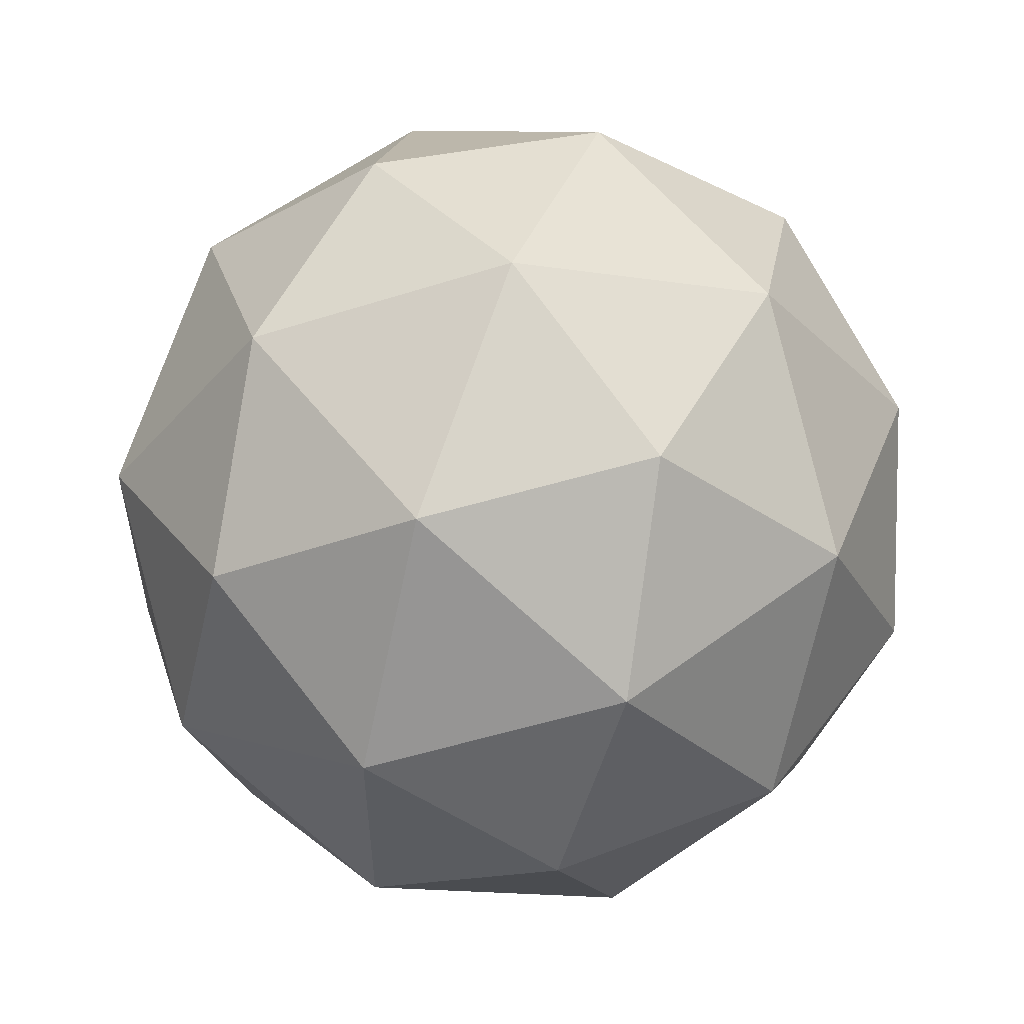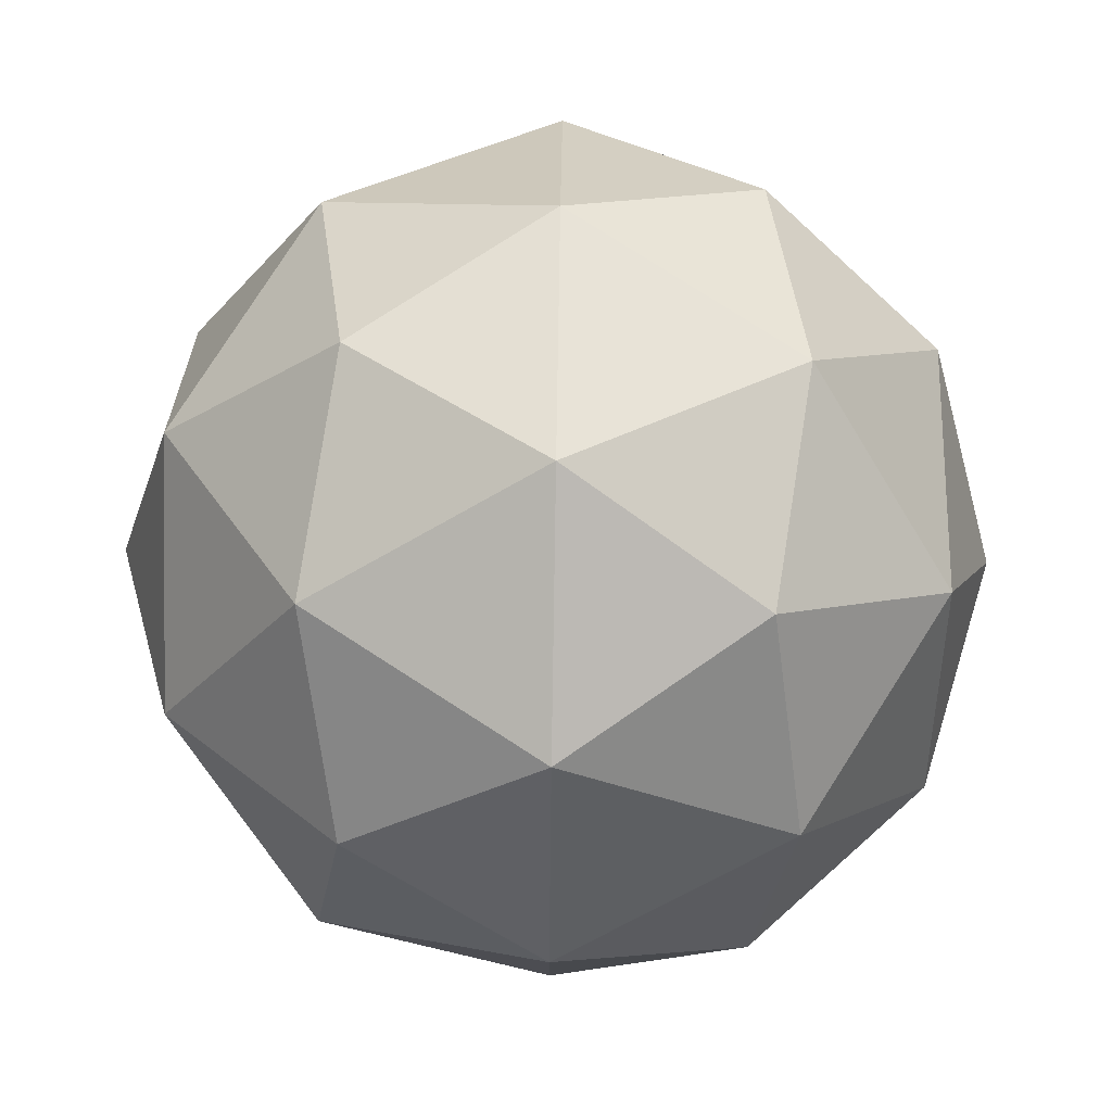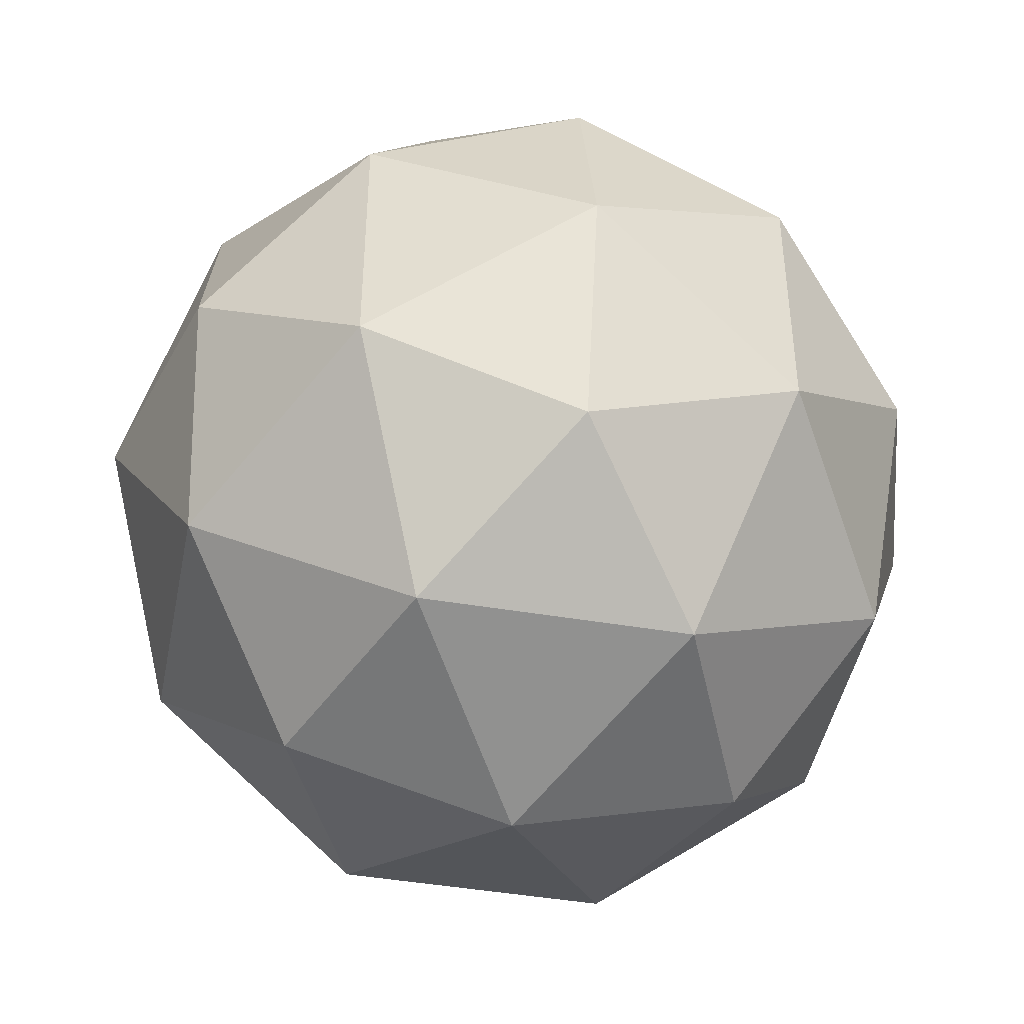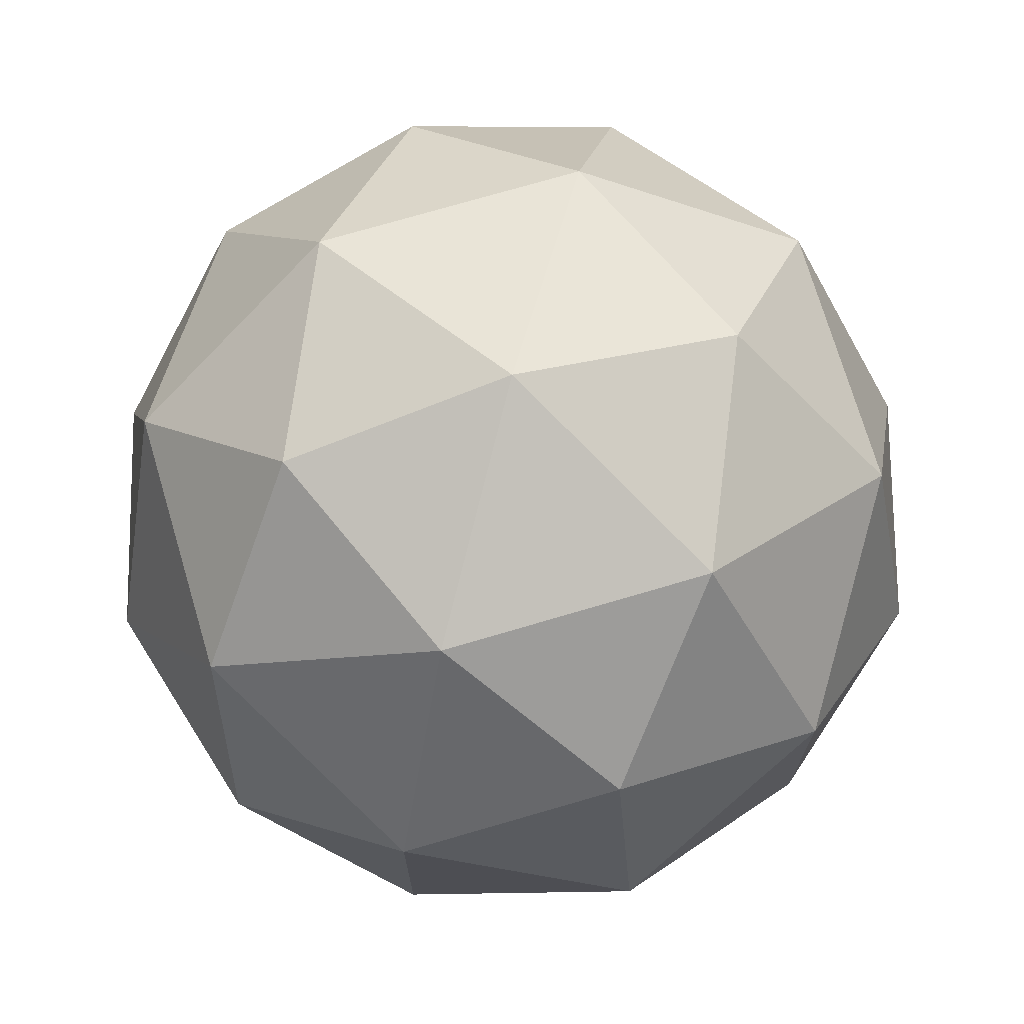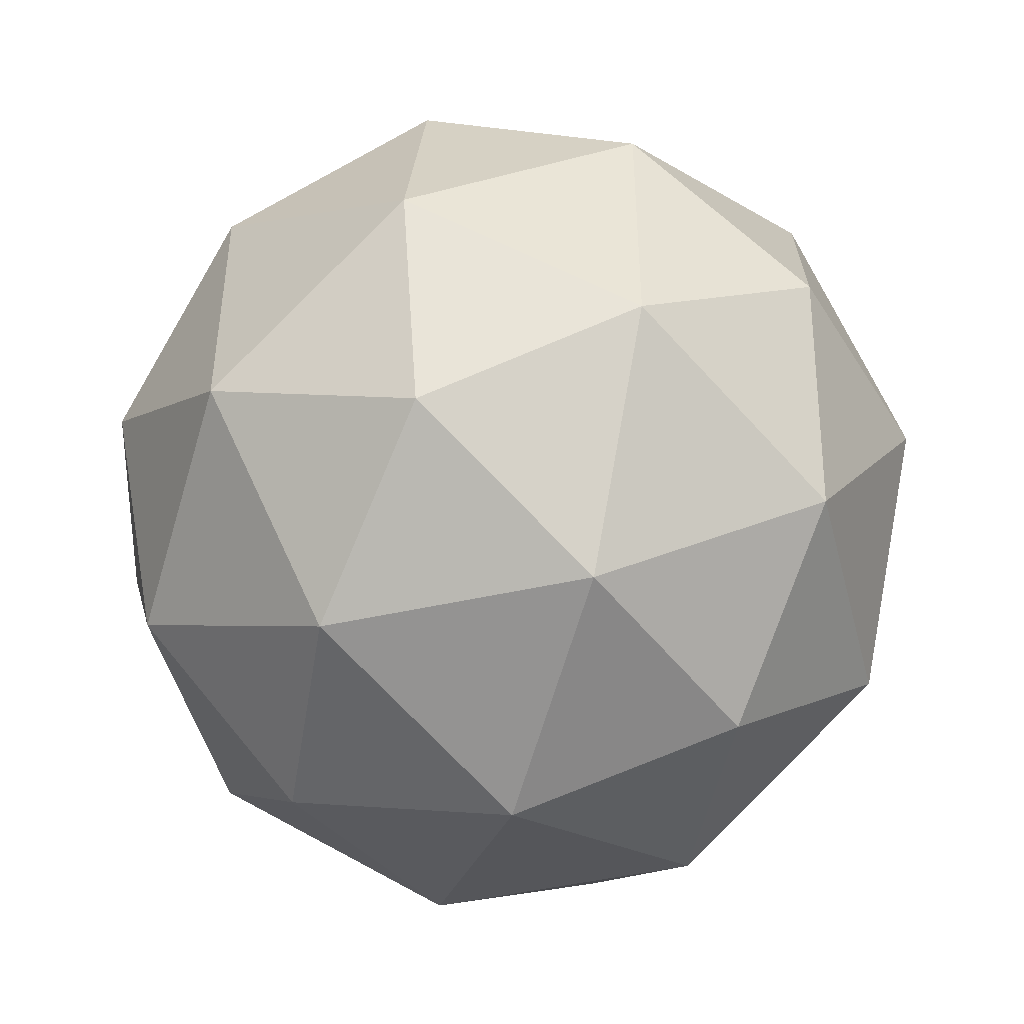
<metadata>
{"format":"obj","ext":"obj","renderer":"f3d","projection":"perspective","resolution":1024,"background":"white","views":[{"elev":56.6,"azim":-127.8,"up":"+Y"},{"elev":79.1,"azim":32.6,"up":"+Y"},{"elev":-44.9,"azim":-101.1,"up":"+Z"},{"elev":72.7,"azim":73.5,"up":"+Z"},{"elev":-47.1,"azim":104.2,"up":"+Z"}]}
</metadata>
<code>
g enWisp
v 0.3896 1.798 0.2408
v 0.458 1.798 -0.0002915
v 0.3705 1.569 0.1415
v 0.3896 1.798 -0.2408
v 0.458 1.798 -0.0002915
v 0.3705 2.027 -0.1415
v 0.3896 1.798 -0.2408
v 0.229 1.939 -0.3706
v 0.229 1.657 -0.3706
v 0.3896 1.798 -0.2408
v 0.3705 2.027 -0.1415
v 0.229 1.939 -0.3706
v 0.3896 1.798 -0.2408
v 0.229 1.657 -0.3706
v 0.3705 1.569 -0.1415
v 1.609e-06 1.557 0.3896
v 0.0002915 1.798 0.458
v 0.229 1.657 0.3706
v 0.2408 1.408 -1.609e-06
v 0.1415 1.427 0.2291
v 0.3705 1.569 0.1415
v 0.3896 1.798 0.2408
v 0.229 1.939 0.3706
v 0.3705 2.027 0.1415
v -0.3896 1.798 -0.2408
v -0.458 1.798 0.0002883
v -0.3705 1.569 -0.1415
v -0.3896 1.798 0.2408
v -0.458 1.798 0.0002883
v -0.3705 2.027 0.1415
v 1.609e-06 1.557 0.3896
v -0.229 1.657 0.3706
v 0.0002915 1.798 0.458
v -0.3896 1.798 0.2408
v -0.229 1.657 0.3706
v -0.3705 1.569 0.1415
v 1.609e-06 2.039 0.3896
v -0.229 1.939 0.3706
v -0.1415 2.168 0.2291
v 1.609e-06 2.039 -0.3896
v -0.229 1.939 -0.3706
v -0.0002883 1.798 -0.458
v -0.3896 1.798 -0.2408
v -0.229 1.939 -0.3706
v -0.3705 2.027 -0.1415
v -0.3896 1.798 -0.2408
v -0.3705 1.569 -0.1415
v -0.229 1.657 -0.3706
v 1.609e-06 1.557 0.3896
v 0.1415 1.427 0.2291
v -0.1415 1.427 0.2291
v 1.609e-06 2.039 0.3896
v -0.1415 2.168 0.2291
v 0.1415 2.168 0.2291
v 1.609e-06 2.039 -0.3896
v 0.1415 2.168 -0.2291
v -0.1415 2.168 -0.2291
v 1.609e-06 1.557 -0.3896
v -0.1415 1.427 -0.2291
v 0.1415 1.427 -0.2291
v -0.1415 1.427 -0.2291
v -0.2408 1.408 -1.609e-06
v 0.0001258 1.34 -1.609e-06
v 0.0001258 1.34 -1.609e-06
v 0.2408 1.408 -1.609e-06
v 0.1415 1.427 -0.2291
v -0.1415 1.427 -0.2291
v 0.0001258 1.34 -1.609e-06
v 0.1415 1.427 -0.2291
v 0.1415 2.168 -0.2291
v 0.2408 2.188 -1.609e-06
v 0.0001258 2.256 -1.609e-06
v 0.0001258 2.256 -1.609e-06
v -0.2408 2.188 -1.609e-06
v -0.1415 2.168 -0.2291
v 0.1415 2.168 -0.2291
v 0.0001258 2.256 -1.609e-06
v -0.1415 2.168 -0.2291
v -0.1415 2.168 0.2291
v -0.2408 2.188 -1.609e-06
v 0.0001258 2.256 -1.609e-06
v 0.0001258 2.256 -1.609e-06
v 0.2408 2.188 -1.609e-06
v 0.1415 2.168 0.2291
v -0.1415 2.168 0.2291
v 0.0001258 2.256 -1.609e-06
v 0.1415 2.168 0.2291
v 0.1415 1.427 0.2291
v 0.2408 1.408 -1.609e-06
v 0.0001258 1.34 -1.609e-06
v 0.0001258 1.34 -1.609e-06
v -0.2408 1.408 -1.609e-06
v -0.1415 1.427 0.2291
v 0.1415 1.427 0.2291
v 0.0001258 1.34 -1.609e-06
v -0.1415 1.427 0.2291
v -0.3705 1.569 -0.1415
v -0.2408 1.408 -1.609e-06
v -0.1415 1.427 -0.2291
v -0.1415 1.427 -0.2291
v 1.609e-06 1.557 -0.3896
v -0.229 1.657 -0.3706
v -0.3705 1.569 -0.1415
v -0.1415 1.427 -0.2291
v -0.229 1.657 -0.3706
v -0.229 1.939 -0.3706
v 1.609e-06 2.039 -0.3896
v -0.1415 2.168 -0.2291
v -0.1415 2.168 -0.2291
v -0.2408 2.188 -1.609e-06
v -0.3705 2.027 -0.1415
v -0.229 1.939 -0.3706
v -0.1415 2.168 -0.2291
v -0.3705 2.027 -0.1415
v -0.229 1.939 -0.3706
v -0.3896 1.798 -0.2408
v -0.229 1.657 -0.3706
v -0.229 1.657 -0.3706
v 1.609e-06 1.557 -0.3896
v -0.0002883 1.798 -0.458
v -0.229 1.939 -0.3706
v -0.229 1.657 -0.3706
v -0.0002883 1.798 -0.458
v -0.229 1.939 0.3706
v -0.3896 1.798 0.2408
v -0.3705 2.027 0.1415
v -0.3705 2.027 0.1415
v -0.2408 2.188 -1.609e-06
v -0.1415 2.168 0.2291
v -0.229 1.939 0.3706
v -0.3705 2.027 0.1415
v -0.1415 2.168 0.2291
v -0.229 1.657 0.3706
v 1.609e-06 1.557 0.3896
v -0.1415 1.427 0.2291
v -0.1415 1.427 0.2291
v -0.2408 1.408 -1.609e-06
v -0.3705 1.569 0.1415
v -0.229 1.657 0.3706
v -0.1415 1.427 0.2291
v -0.3705 1.569 0.1415
v -0.229 1.657 0.3706
v -0.3896 1.798 0.2408
v -0.229 1.939 0.3706
v -0.229 1.939 0.3706
v 1.609e-06 2.039 0.3896
v 0.0002915 1.798 0.458
v -0.229 1.657 0.3706
v -0.229 1.939 0.3706
v 0.0002915 1.798 0.458
v -0.458 1.798 0.0002883
v -0.3896 1.798 -0.2408
v -0.3705 2.027 -0.1415
v -0.3705 2.027 -0.1415
v -0.2408 2.188 -1.609e-06
v -0.3705 2.027 0.1415
v -0.458 1.798 0.0002883
v -0.3705 2.027 -0.1415
v -0.3705 2.027 0.1415
v -0.458 1.798 0.0002883
v -0.3896 1.798 0.2408
v -0.3705 1.569 0.1415
v -0.3705 1.569 0.1415
v -0.2408 1.408 -1.609e-06
v -0.3705 1.569 -0.1415
v -0.458 1.798 0.0002883
v -0.3705 1.569 0.1415
v -0.3705 1.569 -0.1415
v 0.229 1.939 0.3706
v 1.609e-06 2.039 0.3896
v 0.1415 2.168 0.2291
v 0.1415 2.168 0.2291
v 0.2408 2.188 -1.609e-06
v 0.3705 2.027 0.1415
v 0.229 1.939 0.3706
v 0.1415 2.168 0.2291
v 0.3705 2.027 0.1415
v 0.1415 1.427 0.2291
v 1.609e-06 1.557 0.3896
v 0.229 1.657 0.3706
v 0.229 1.657 0.3706
v 0.3896 1.798 0.2408
v 0.3705 1.569 0.1415
v 0.1415 1.427 0.2291
v 0.229 1.657 0.3706
v 0.3705 1.569 0.1415
v 0.0002915 1.798 0.458
v 1.609e-06 2.039 0.3896
v 0.229 1.939 0.3706
v 0.229 1.939 0.3706
v 0.3896 1.798 0.2408
v 0.229 1.657 0.3706
v 0.0002915 1.798 0.458
v 0.229 1.939 0.3706
v 0.229 1.657 0.3706
v 0.229 1.657 -0.3706
v 1.609e-06 1.557 -0.3896
v 0.1415 1.427 -0.2291
v 0.1415 1.427 -0.2291
v 0.2408 1.408 -1.609e-06
v 0.3705 1.569 -0.1415
v 0.229 1.657 -0.3706
v 0.1415 1.427 -0.2291
v 0.3705 1.569 -0.1415
v 0.3705 2.027 -0.1415
v 0.2408 2.188 -1.609e-06
v 0.1415 2.168 -0.2291
v 0.1415 2.168 -0.2291
v 1.609e-06 2.039 -0.3896
v 0.229 1.939 -0.3706
v 0.3705 2.027 -0.1415
v 0.1415 2.168 -0.2291
v 0.229 1.939 -0.3706
v 0.229 1.939 -0.3706
v 1.609e-06 2.039 -0.3896
v -0.0002883 1.798 -0.458
v -0.0002883 1.798 -0.458
v 1.609e-06 1.557 -0.3896
v 0.229 1.657 -0.3706
v 0.229 1.939 -0.3706
v -0.0002883 1.798 -0.458
v 0.229 1.657 -0.3706
v 0.458 1.798 -0.0002915
v 0.3896 1.798 0.2408
v 0.3705 2.027 0.1415
v 0.3705 2.027 0.1415
v 0.2408 2.188 -1.609e-06
v 0.3705 2.027 -0.1415
v 0.458 1.798 -0.0002915
v 0.3705 2.027 0.1415
v 0.3705 2.027 -0.1415
v 0.458 1.798 -0.0002915
v 0.3896 1.798 -0.2408
v 0.3705 1.569 -0.1415
v 0.3705 1.569 -0.1415
v 0.2408 1.408 -1.609e-06
v 0.3705 1.569 0.1415
v 0.458 1.798 -0.0002915
v 0.3705 1.569 -0.1415
v 0.3705 1.569 0.1415
g enWisp_0
f 3 2 1
f 6 5 4
f 9 8 7
f 12 11 10
f 15 14 13
f 18 17 16
f 21 20 19
f 24 23 22
f 27 26 25
f 30 29 28
f 33 32 31
f 36 35 34
f 39 38 37
f 42 41 40
f 45 44 43
f 48 47 46
f 51 50 49
f 54 53 52
f 57 56 55
f 60 59 58
f 63 62 61
f 66 65 64
f 69 68 67
f 72 71 70
f 75 74 73
f 78 77 76
f 81 80 79
f 84 83 82
f 87 86 85
f 90 89 88
f 93 92 91
f 96 95 94
f 99 98 97
f 102 101 100
f 105 104 103
f 108 107 106
f 111 110 109
f 114 113 112
f 117 116 115
f 120 119 118
f 123 122 121
f 126 125 124
f 129 128 127
f 132 131 130
f 135 134 133
f 138 137 136
f 141 140 139
f 144 143 142
f 147 146 145
f 150 149 148
f 153 152 151
f 156 155 154
f 159 158 157
f 162 161 160
f 165 164 163
f 168 167 166
f 171 170 169
f 174 173 172
f 177 176 175
f 180 179 178
f 183 182 181
f 186 185 184
f 189 188 187
f 192 191 190
f 195 194 193
f 198 197 196
f 201 200 199
f 204 203 202
f 207 206 205
f 210 209 208
f 213 212 211
f 216 215 214
f 219 218 217
f 222 221 220
f 225 224 223
f 228 227 226
f 231 230 229
f 234 233 232
f 237 236 235
f 240 239 238

</code>
